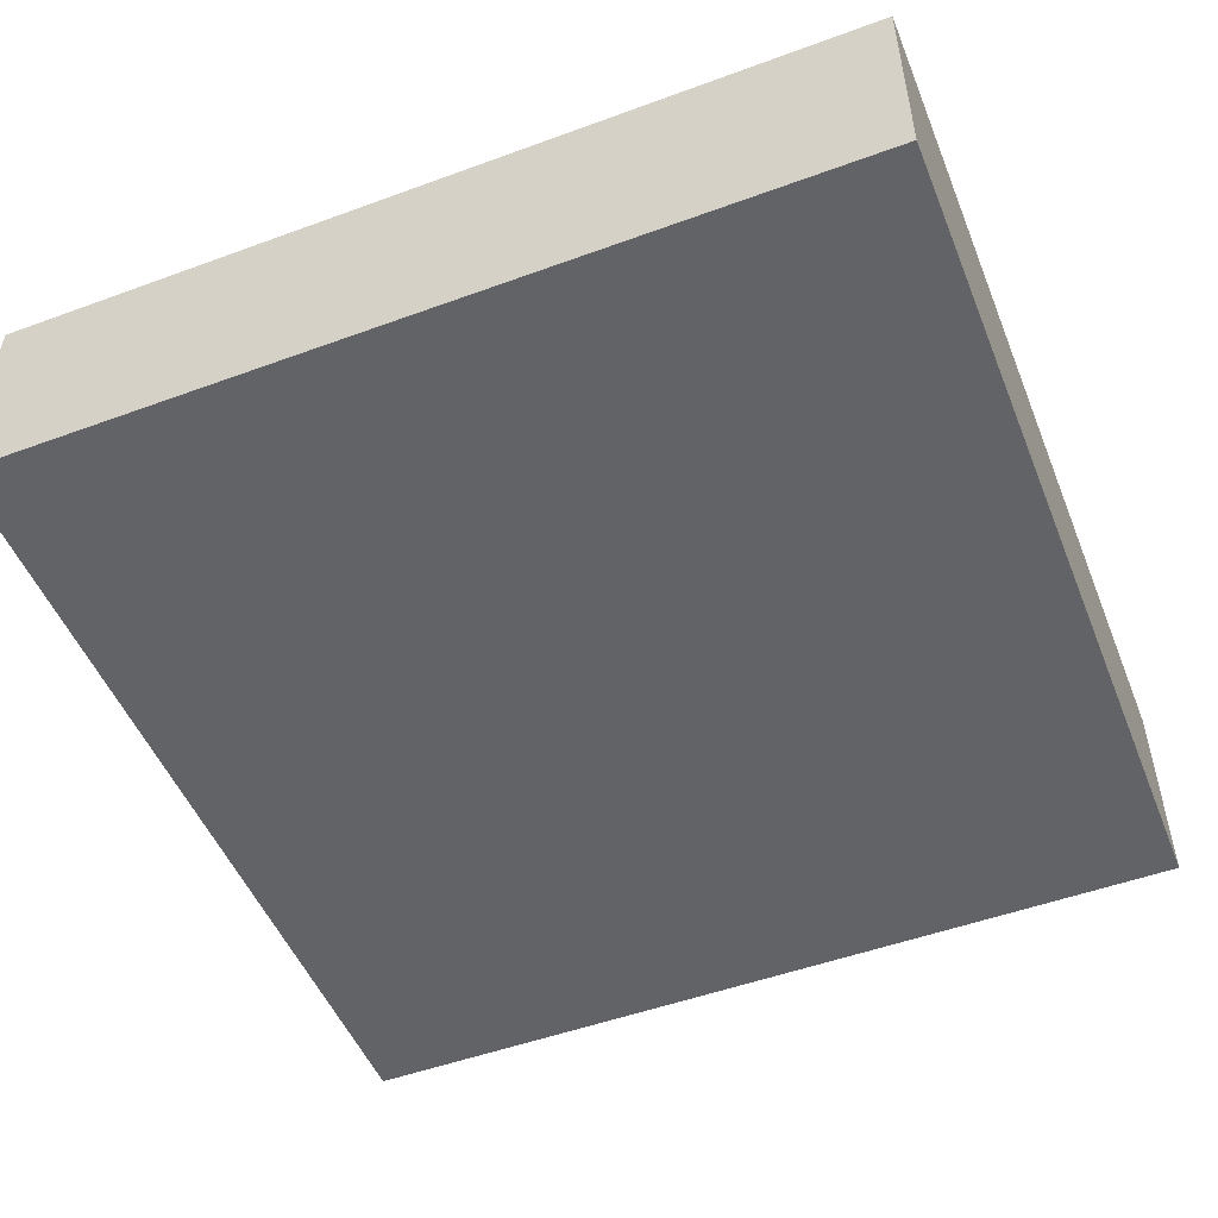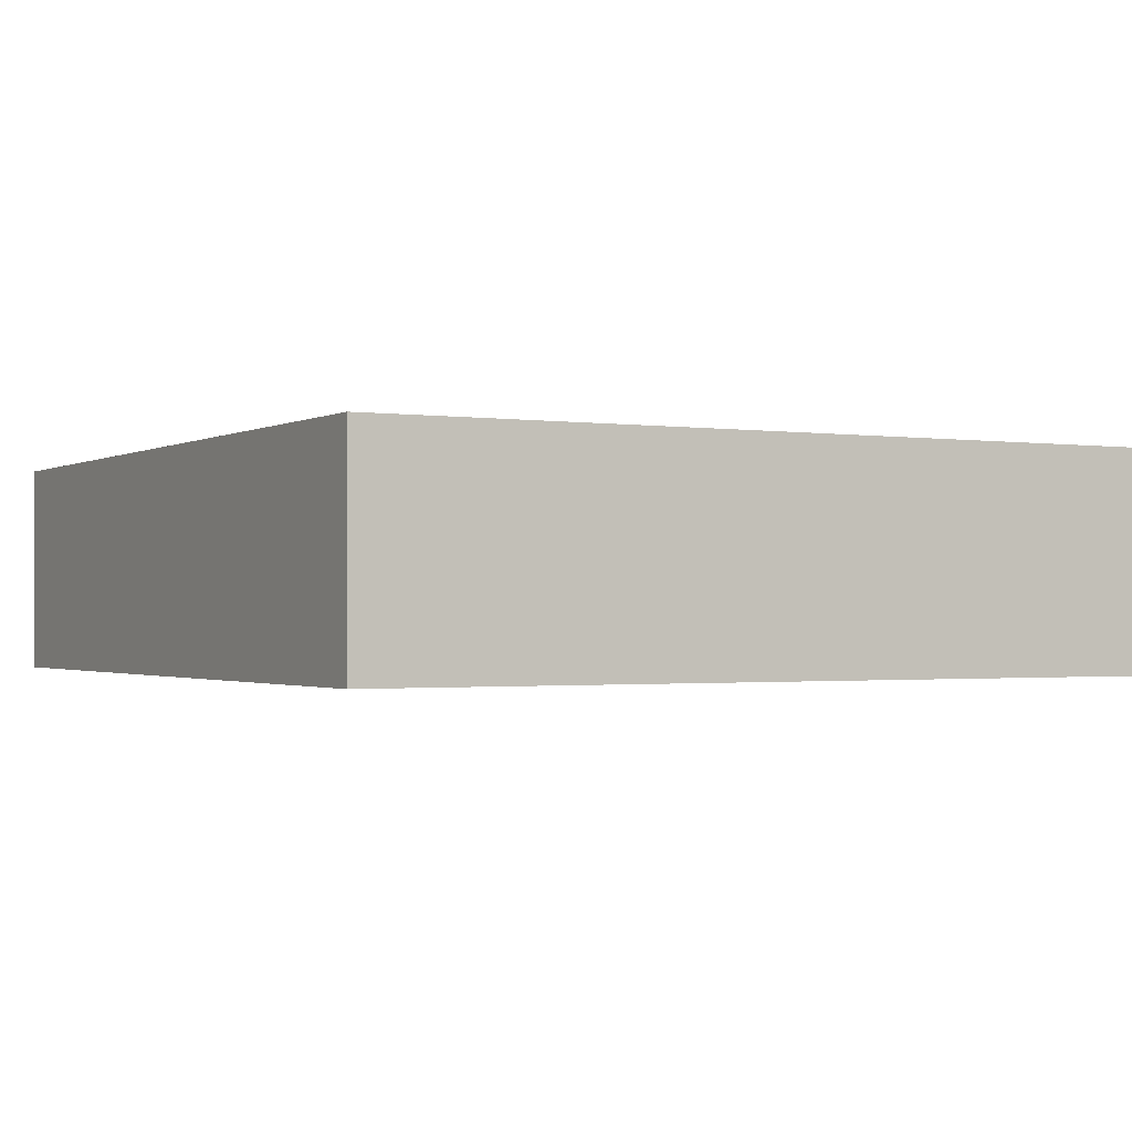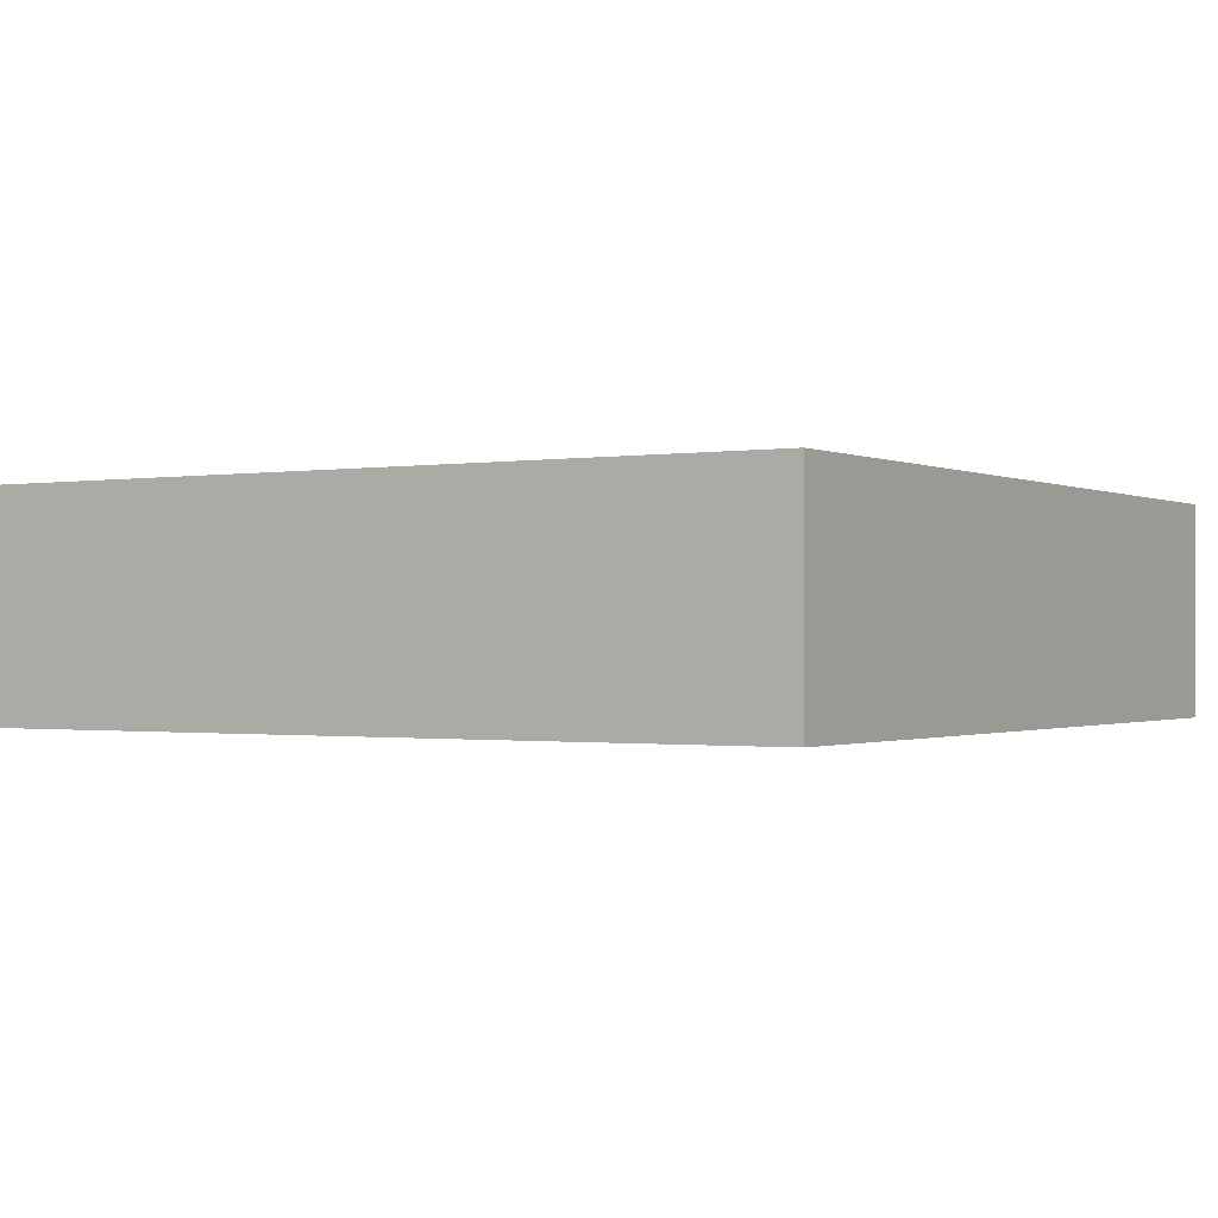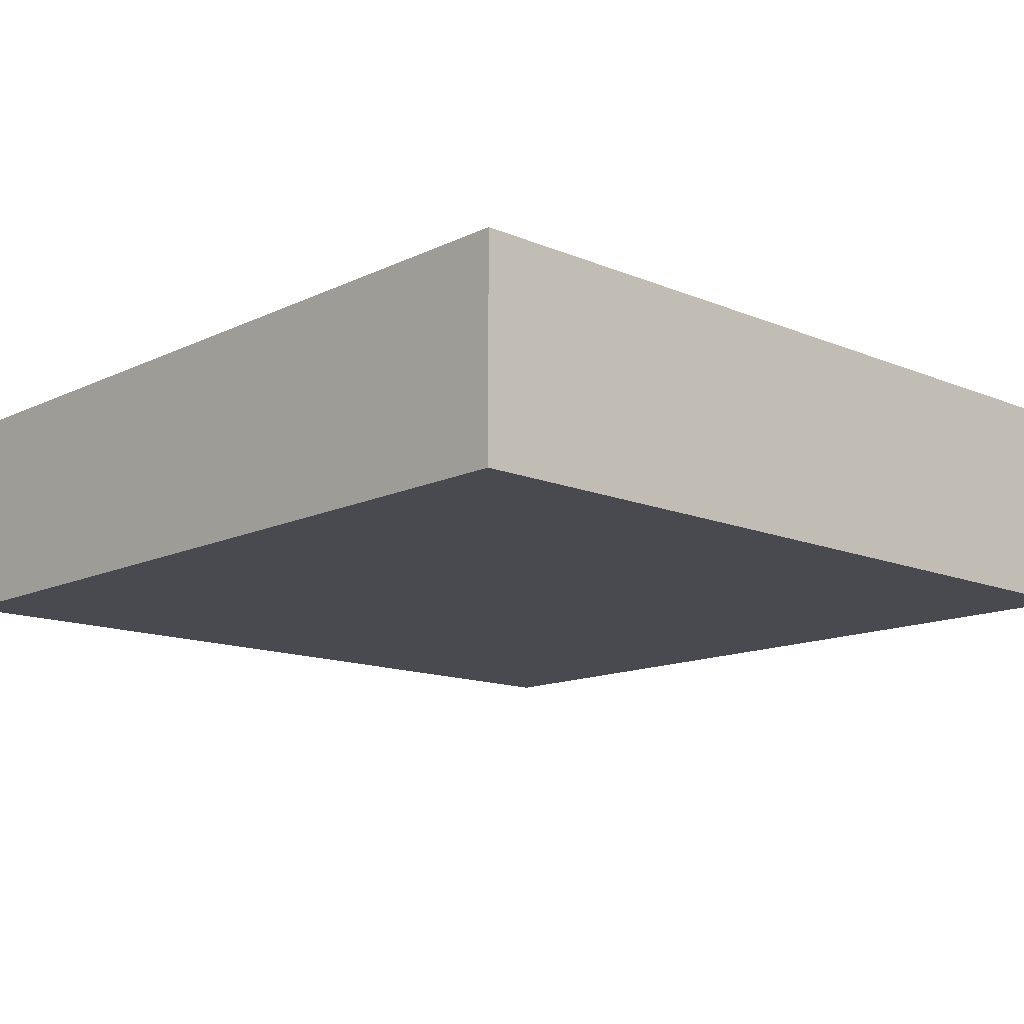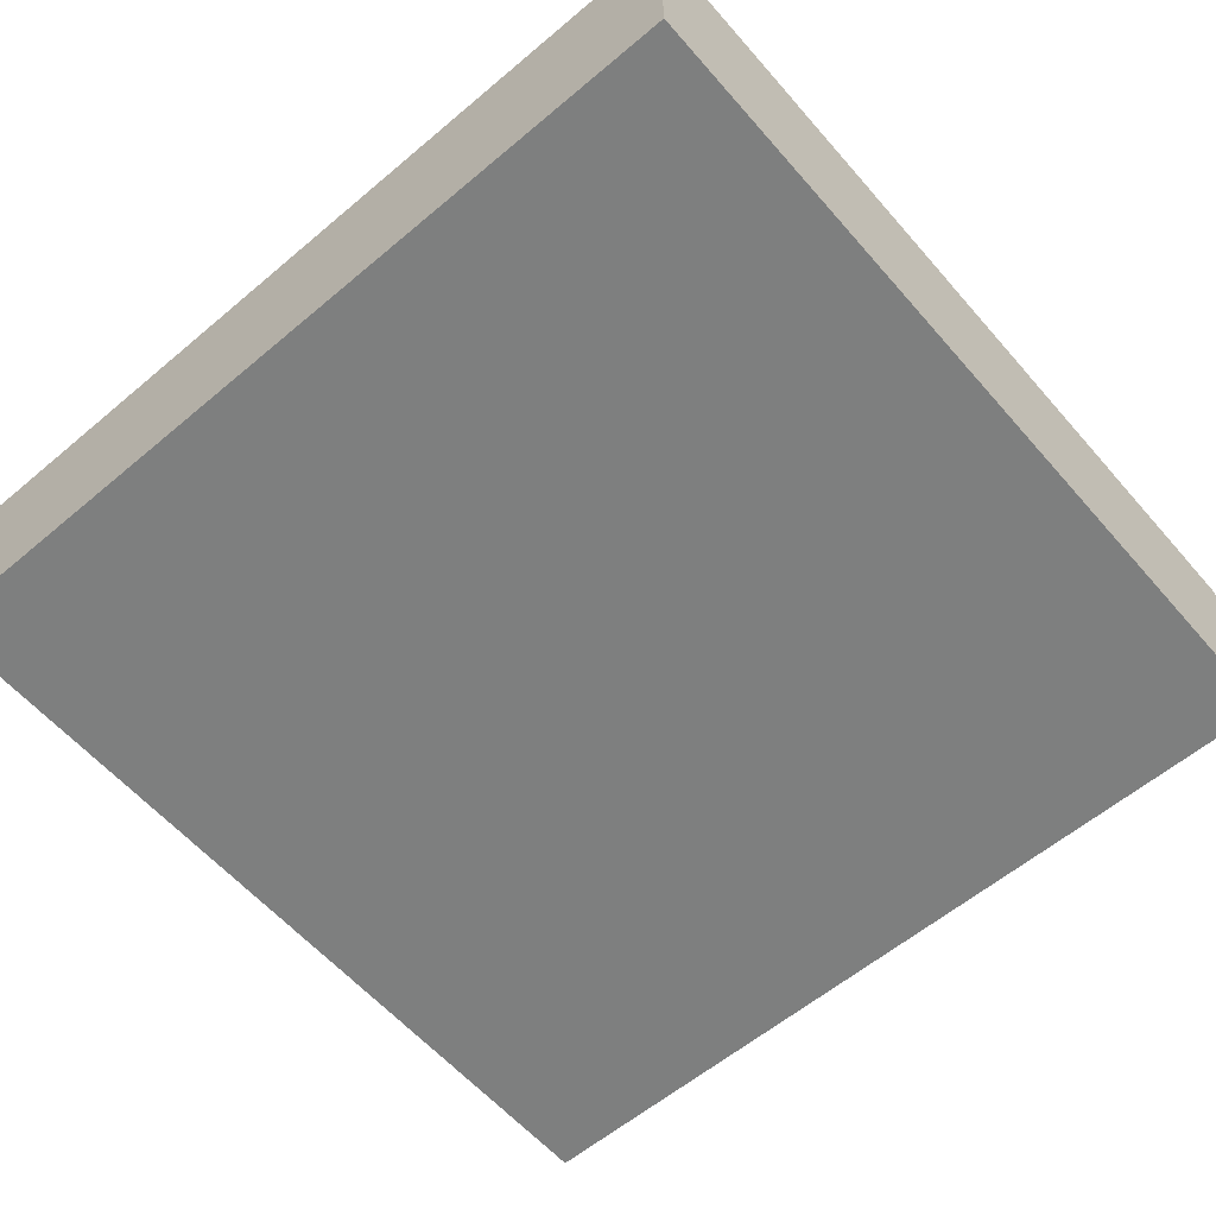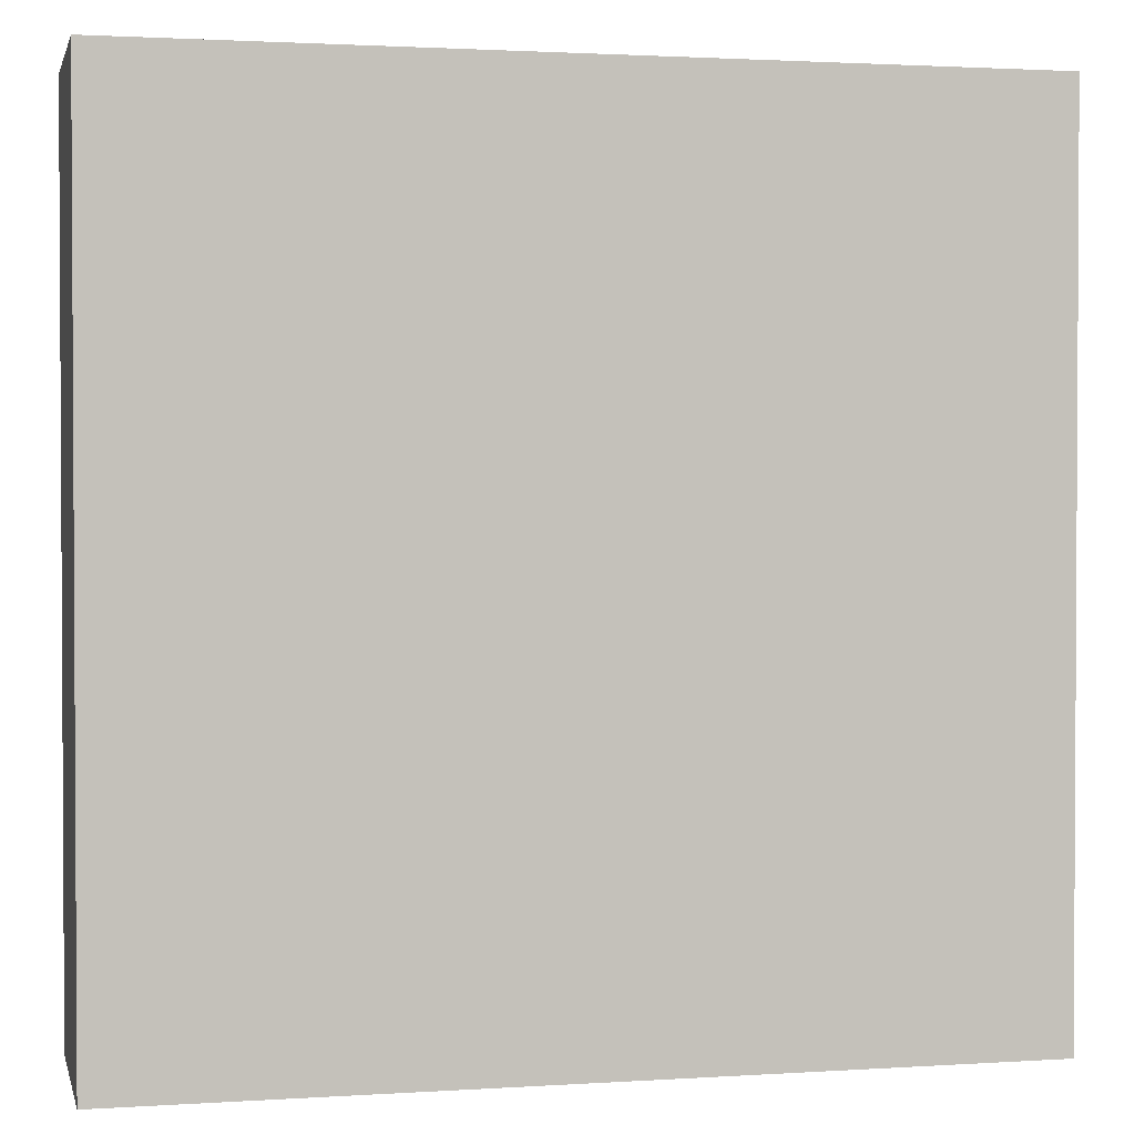
<metadata>
{"format":"obj","ext":"obj","renderer":"f3d","projection":"perspective","resolution":1024,"background":"white","views":[{"elev":-50.8,"azim":21.8,"up":"+Y"},{"elev":-1.2,"azim":151.2,"up":"+Y"},{"elev":-0.8,"azim":121.7,"up":"+Y"},{"elev":-13.5,"azim":136.9,"up":"+Y"},{"elev":-59.6,"azim":40.8,"up":"+Y"},{"elev":1.8,"azim":166.9,"up":"+Z"}]}
</metadata>
<code>
o model_3296
v -0.5 0.25 -0.5
v 0.5 0.25 -0.5
v 0.5 0 -0.5
v -0.5 0 -0.5
v -0.5 0.25 0.5
v 0.5 0.25 0.5
v 0.5 0.25 0.1667
v -0.5 0.25 0.1667
v -0.5 0 0.5
v 0.5 0 0.5
v 0.5 0.25 0.5
v -0.5 0.25 0.5
v 0.5 0 0.1667
v 0.5 0 0.5
v -0.5 0 0.5
v -0.5 0 0.1667
v 0.5 0.25 0.1667
v 0.5 0.25 0.5
v 0.5 0 0.5
v 0.5 0 0.1667
v -0.5 0.25 0.5
v -0.5 0.25 0.1667
v -0.5 0 0.1667
v -0.5 0 0.5
v 0.5 0.25 0.1667
v 0.5 0.25 -0.1667
v -0.5 0.25 -0.1667
v -0.5 0.25 0.1667
v 0.5 0.25 -0.1667
v 0.5 0.25 0.1667
v 0.5 0 0.1667
v 0.5 0 -0.1667
v 0.5 0 -0.1667
v -0.5 0 -0.1667
v -0.5 0.25 0.1667
v -0.5 0.25 -0.1667
v -0.5 0 -0.1667
v -0.5 0 0.1667
v 0.5 0.25 -0.1667
v 0.5 0.25 -0.5
v -0.5 0.25 -0.5
v -0.5 0.25 -0.1667
v 0.5 0.25 -0.5
v 0.5 0.25 -0.1667
v 0.5 0 -0.1667
v 0.5 0 -0.5
v -0.5 0 -0.5
v 0.5 0 -0.5
v -0.5 0.25 -0.1667
v -0.5 0.25 -0.5
v -0.5 0 -0.5
v -0.5 0 -0.1667
g surface_000
f 49 51 52
f 49 50 51
f 47 48 33
f 47 33 34
f 33 16 34
f 33 13 16
f 13 15 16
f 13 14 15
f 43 45 46
f 43 44 45
f 39 41 42
f 39 40 41
f 35 37 38
f 35 36 37
f 29 31 32
f 29 30 31
f 25 27 28
f 25 26 27
f 21 23 24
f 21 22 23
f 17 19 20
f 17 18 19
f 9 11 12
f 9 10 11
f 5 7 8
f 5 6 7
f 1 3 4
f 1 2 3

</code>
